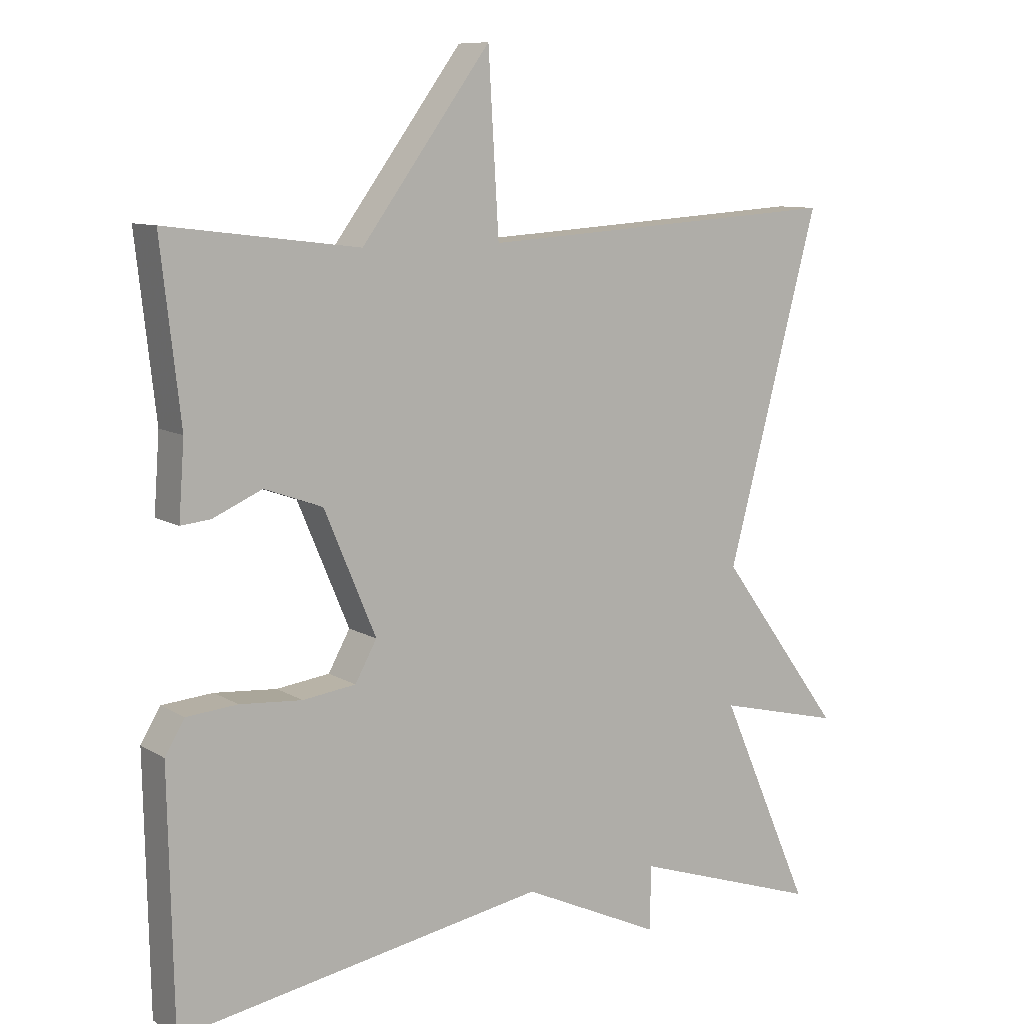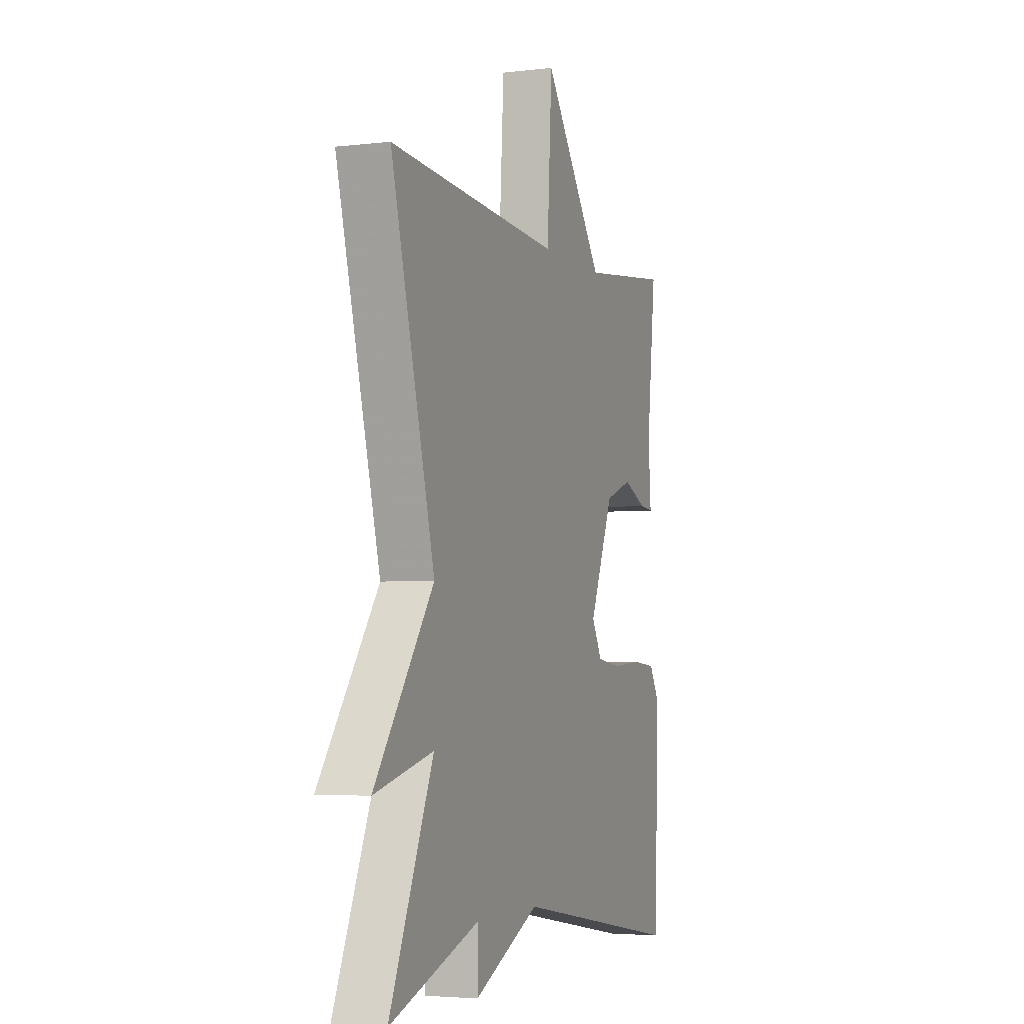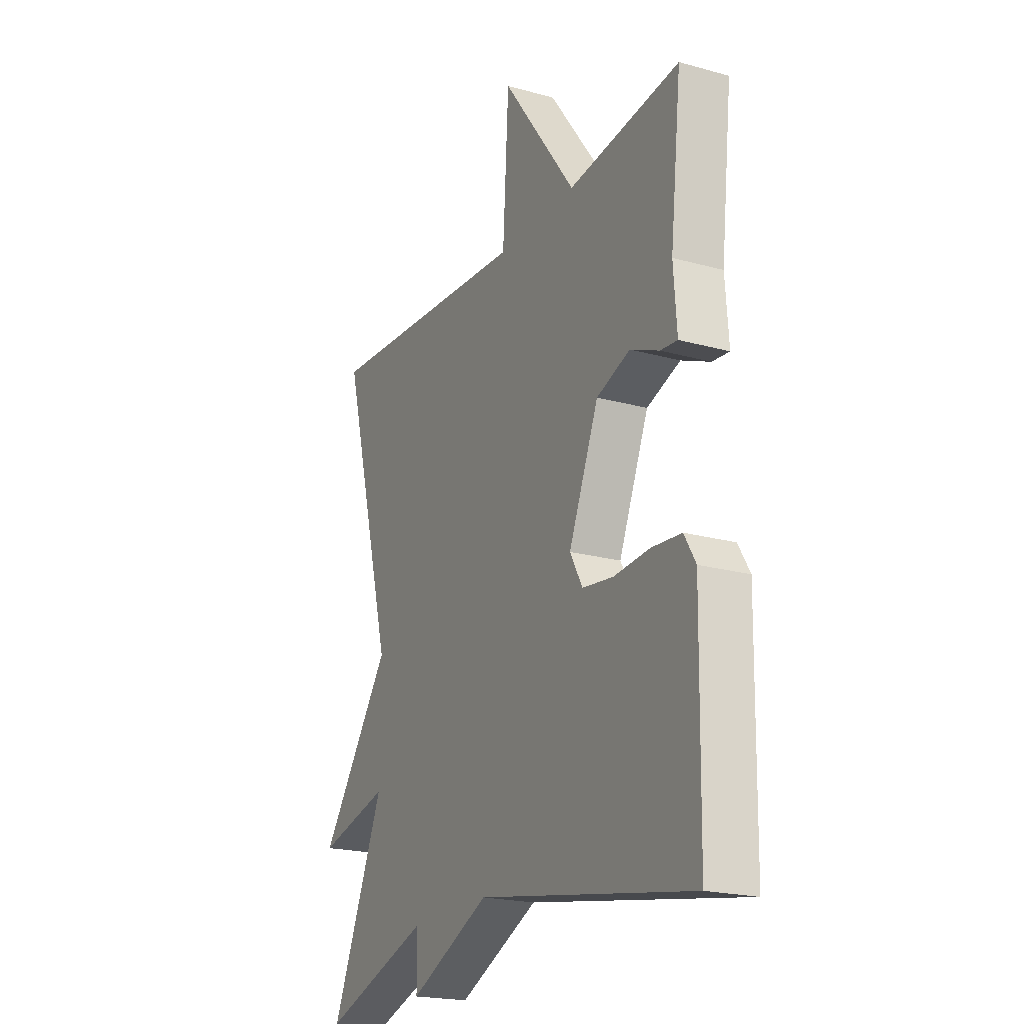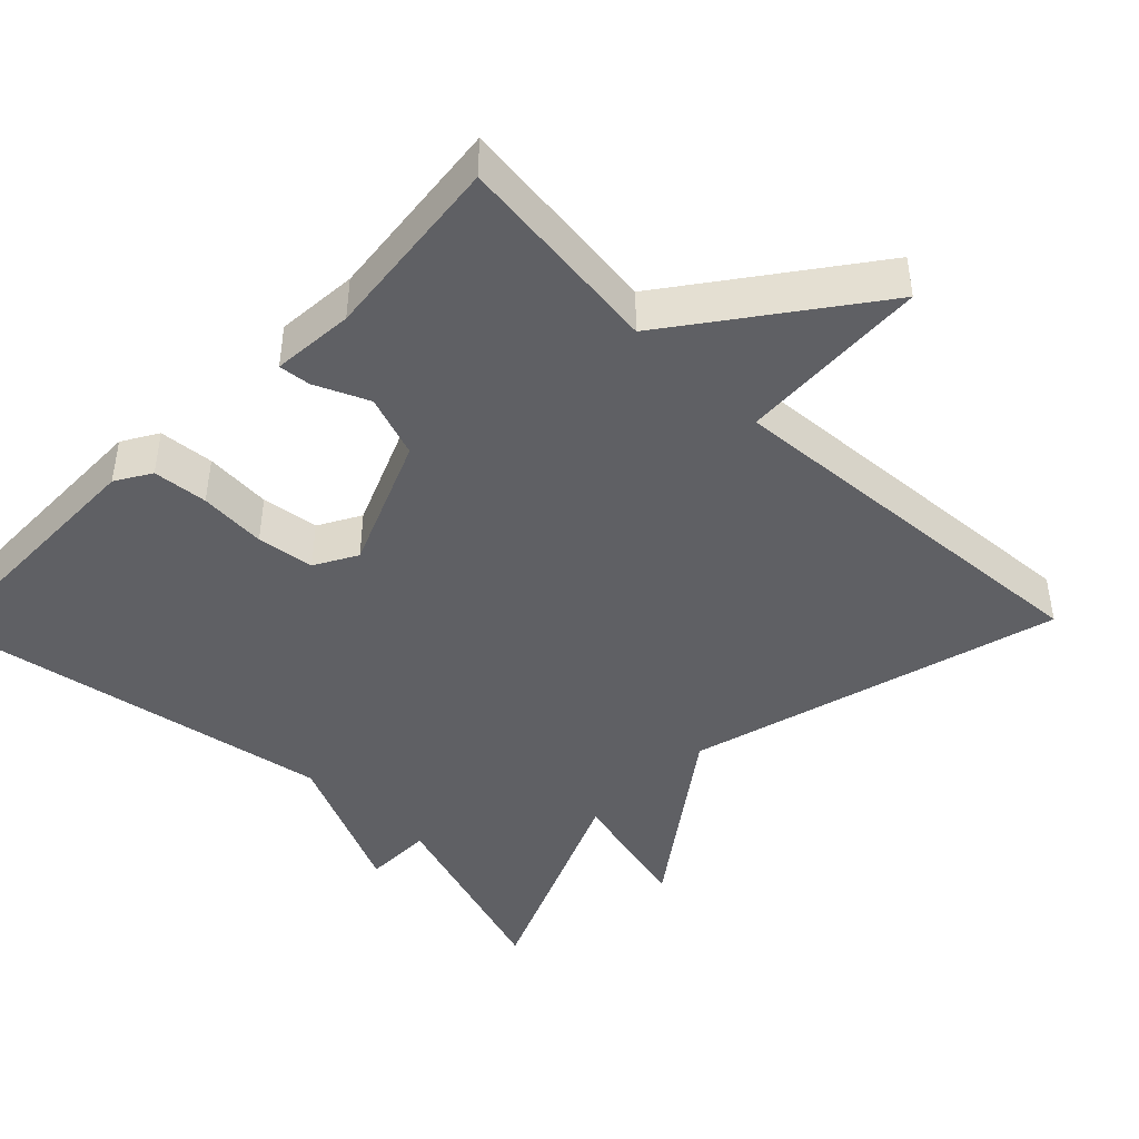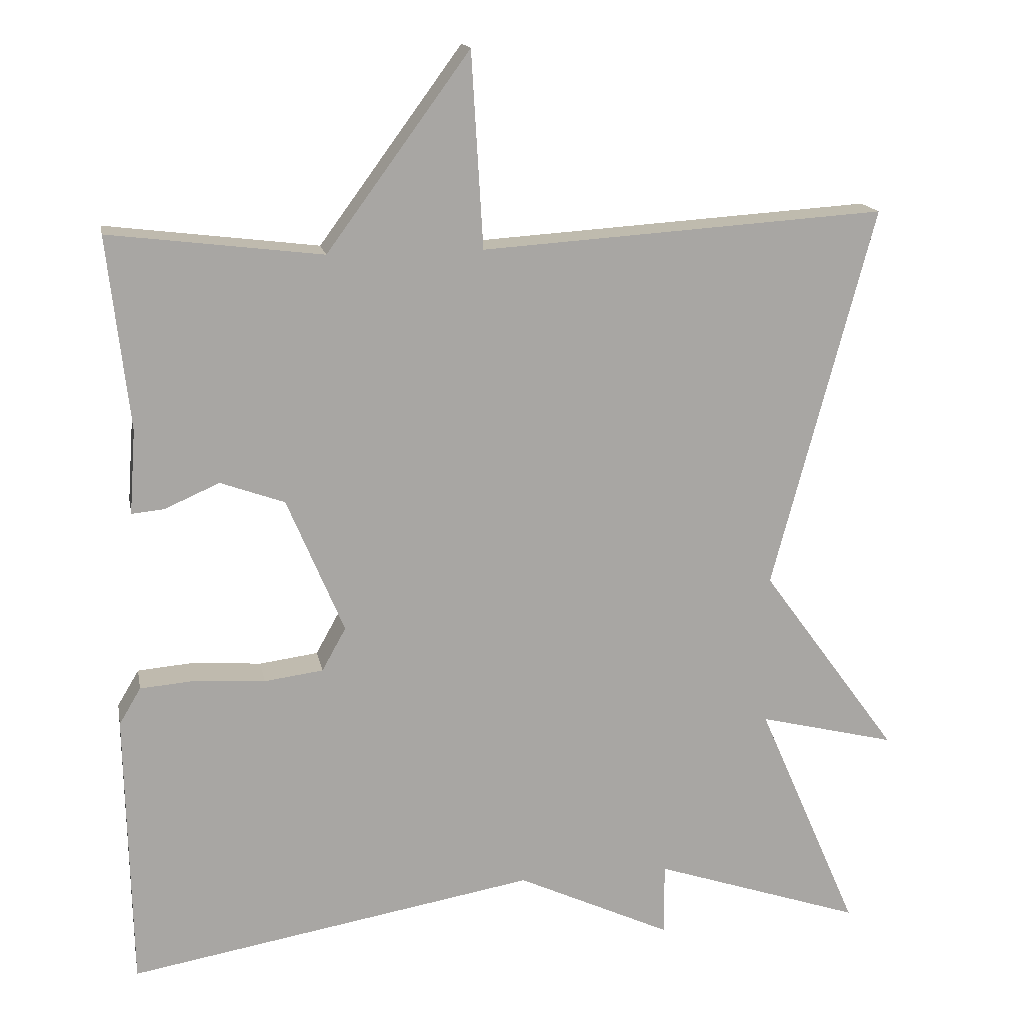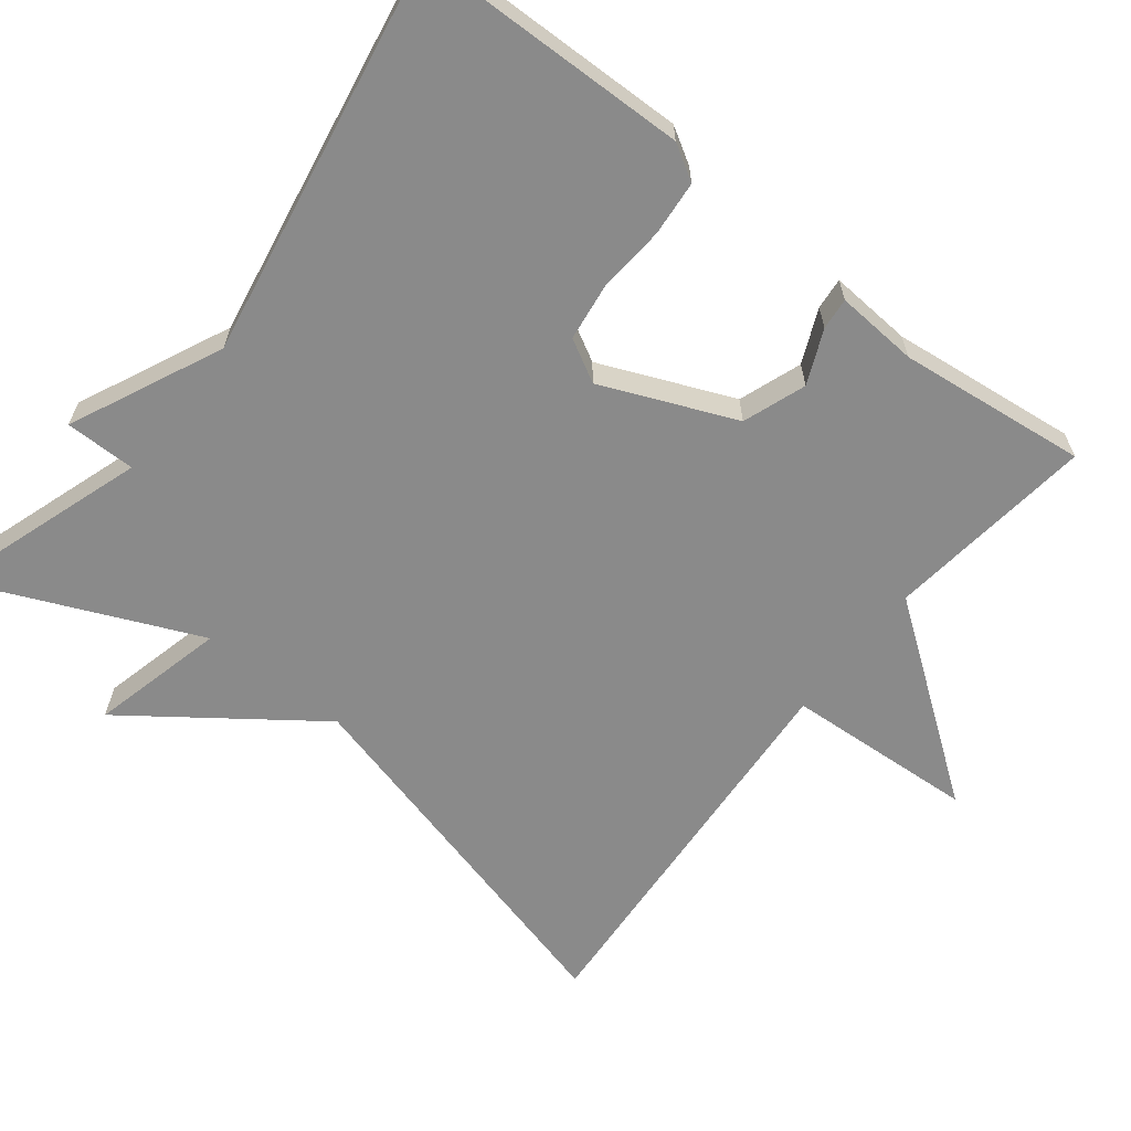
<metadata>
{"format":"obj","ext":"obj","renderer":"f3d","projection":"perspective","resolution":1024,"background":"white","views":[{"elev":9.5,"azim":-33.3,"up":"+Z"},{"elev":-4.0,"azim":110.9,"up":"+Z"},{"elev":-21.0,"azim":-116.4,"up":"+Z"},{"elev":-43.8,"azim":-44.3,"up":"+Y"},{"elev":15.9,"azim":-10.8,"up":"+Z"},{"elev":-63.4,"azim":-128.0,"up":"+Y"}]}
</metadata>
<code>
v -0.5 0.07 -0.5
v -0.507 0.07 -0.141
v -0.479 0.07 -0.094
v -0.406 0.07 -0.088
v -0.317 0.07 -0.095
v -0.241 0.07 -0.085
v -0.21 0.07 -0.029
v -0.284 0.07 0.147
v -0.367 0.07 0.177
v -0.438 0.07 0.146
v -0.48 0.07 0.142
v -0.472 0.07 0.251
v -0.5 0.07 0.5
v -0.224 0.07 0.466
v -0.039 0.07 0.718
v -0.024 0.07 0.466
v 0.5 0.07 0.5
v 0.368 0.07 0.003
v 0.546 0.07 -0.241
v 0.368 0.07 -0.197
v 0.5 0.07 -0.5
v 0.229 0.07 -0.409
v 0.229 0.07 -0.502
v 0.029 0.07 -0.409
v -0.5 0 -0.5
v -0.507 0 -0.141
v -0.479 0 -0.094
v -0.406 0 -0.088
v -0.317 0 -0.095
v -0.241 0 -0.085
v -0.21 0 -0.029
v -0.284 0 0.147
v -0.367 0 0.177
v -0.438 0 0.146
v -0.48 0 0.142
v -0.472 0 0.251
v -0.5 0 0.5
v -0.224 0 0.466
v -0.039 0 0.718
v -0.024 0 0.466
v 0.5 0 0.5
v 0.368 0 0.003
v 0.546 0 -0.241
v 0.368 0 -0.197
v 0.5 0 -0.5
v 0.229 0 -0.409
v 0.229 0 -0.502
v 0.029 0 -0.409
f 22 23 24
f 20 21 22
f 20 22 24
f 18 19 20
f 24 1 2
f 20 24 2
f 18 20 2
f 16 17 18
f 14 15 16
f 14 16 18
f 12 13 14 18
f 9 10 11 12
f 8 9 12 18
f 7 8 18
f 6 7 18
f 2 3 4 5
f 2 5 6
f 2 6 18
f 48 47 46
f 46 45 44
f 48 46 44
f 44 43 42
f 26 25 48
f 26 48 44
f 26 44 42
f 42 41 40
f 40 39 38
f 42 40 38
f 42 38 37 36
f 36 35 34 33
f 42 36 33 32
f 42 32 31
f 42 31 30
f 29 28 27 26
f 30 29 26
f 42 30 26
f 1 25 26 2
f 2 26 27 3
f 3 27 28 4
f 4 28 29 5
f 5 29 30 6
f 6 30 31 7
f 7 31 32 8
f 8 32 33 9
f 9 33 34 10
f 10 34 35 11
f 11 35 36 12
f 12 36 37 13
f 13 37 38 14
f 14 38 39 15
f 15 39 40 16
f 16 40 41 17
f 17 41 42 18
f 18 42 43 19
f 19 43 44 20
f 20 44 45 21
f 21 45 46 22
f 22 46 47 23
f 23 47 48 24
f 24 48 25 1

</code>
